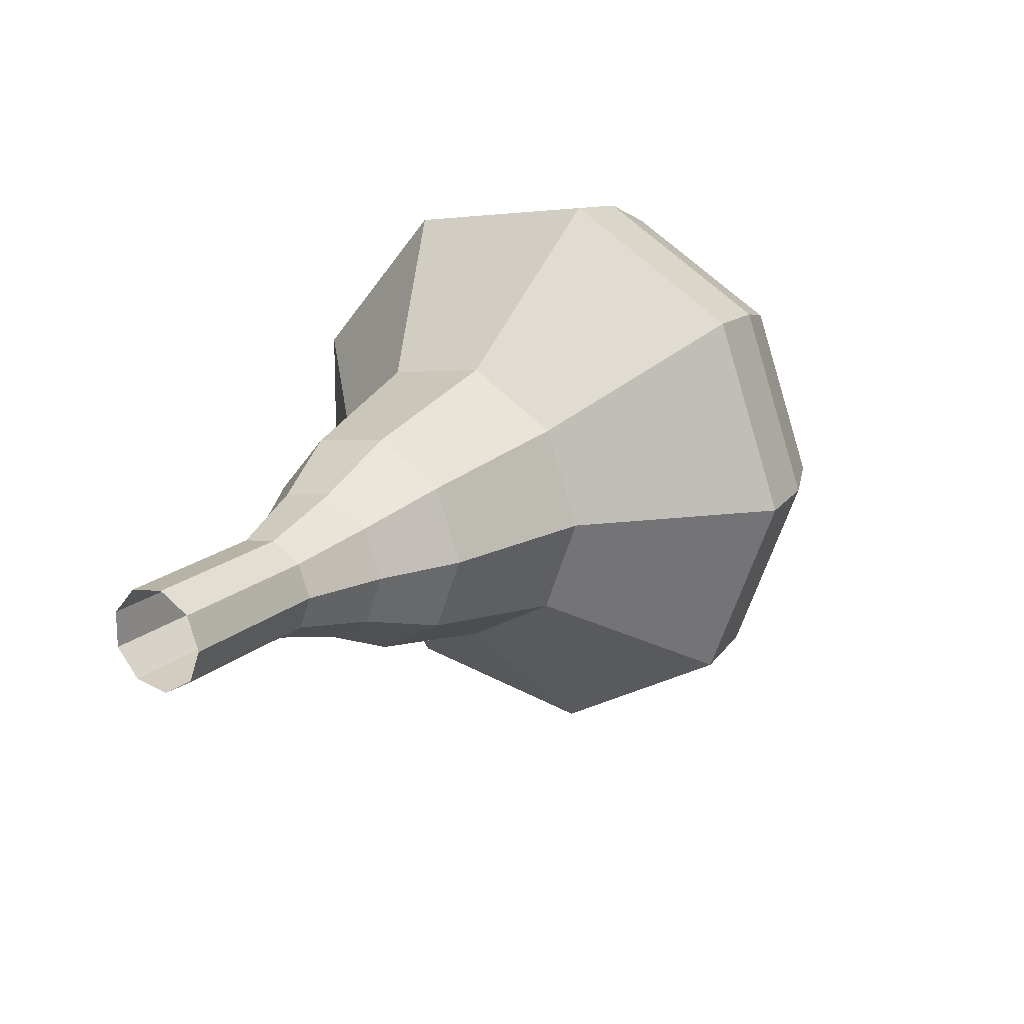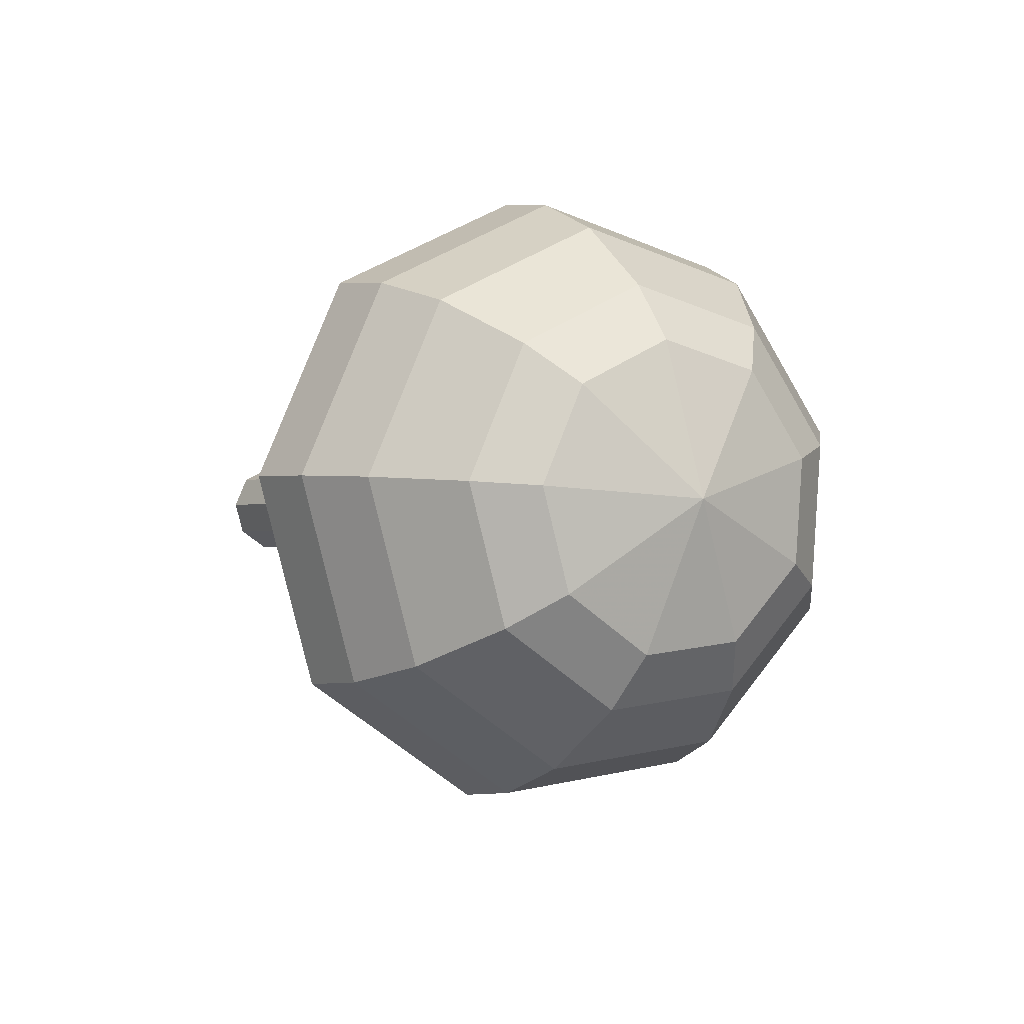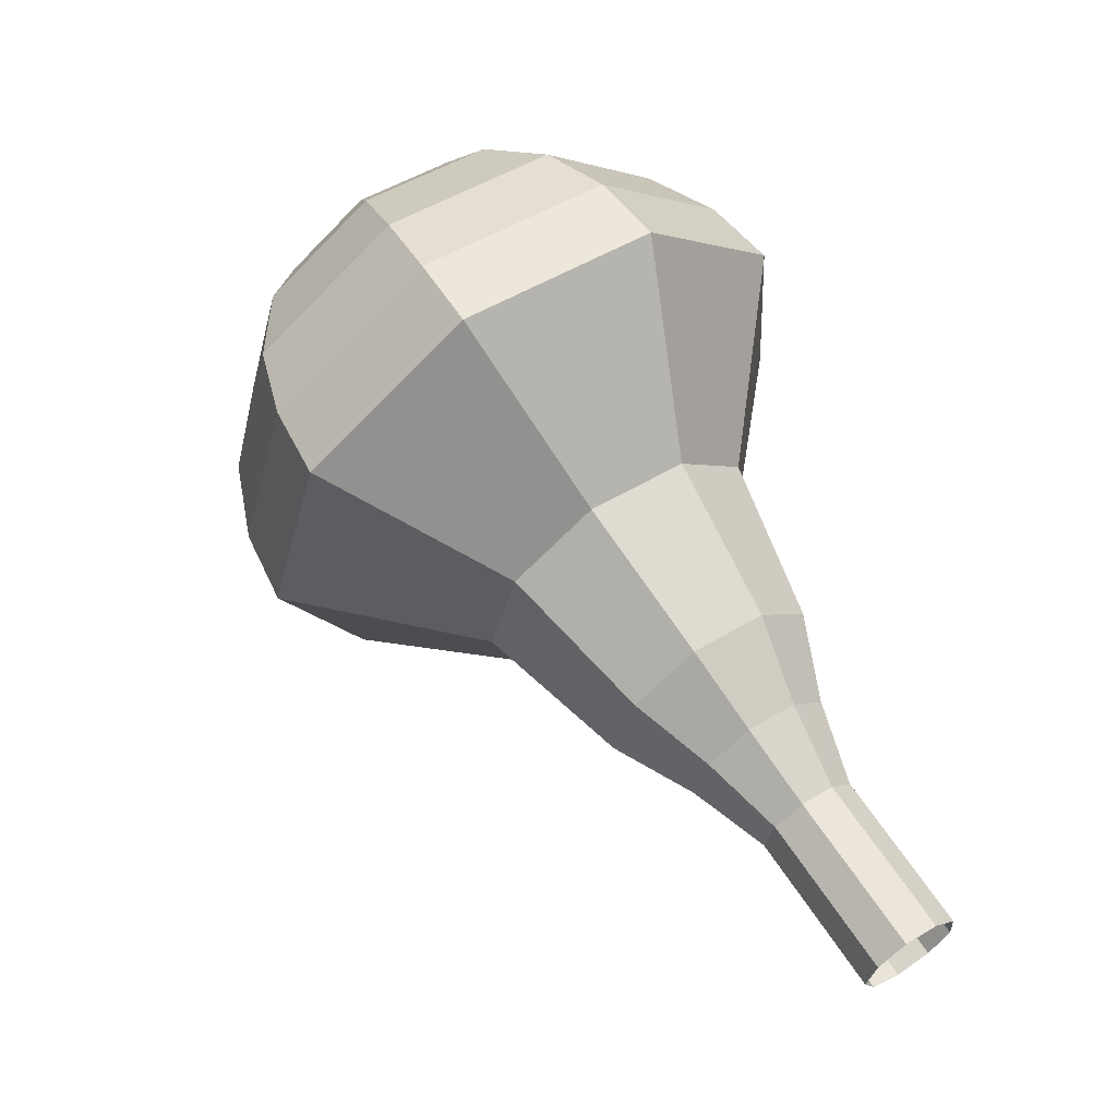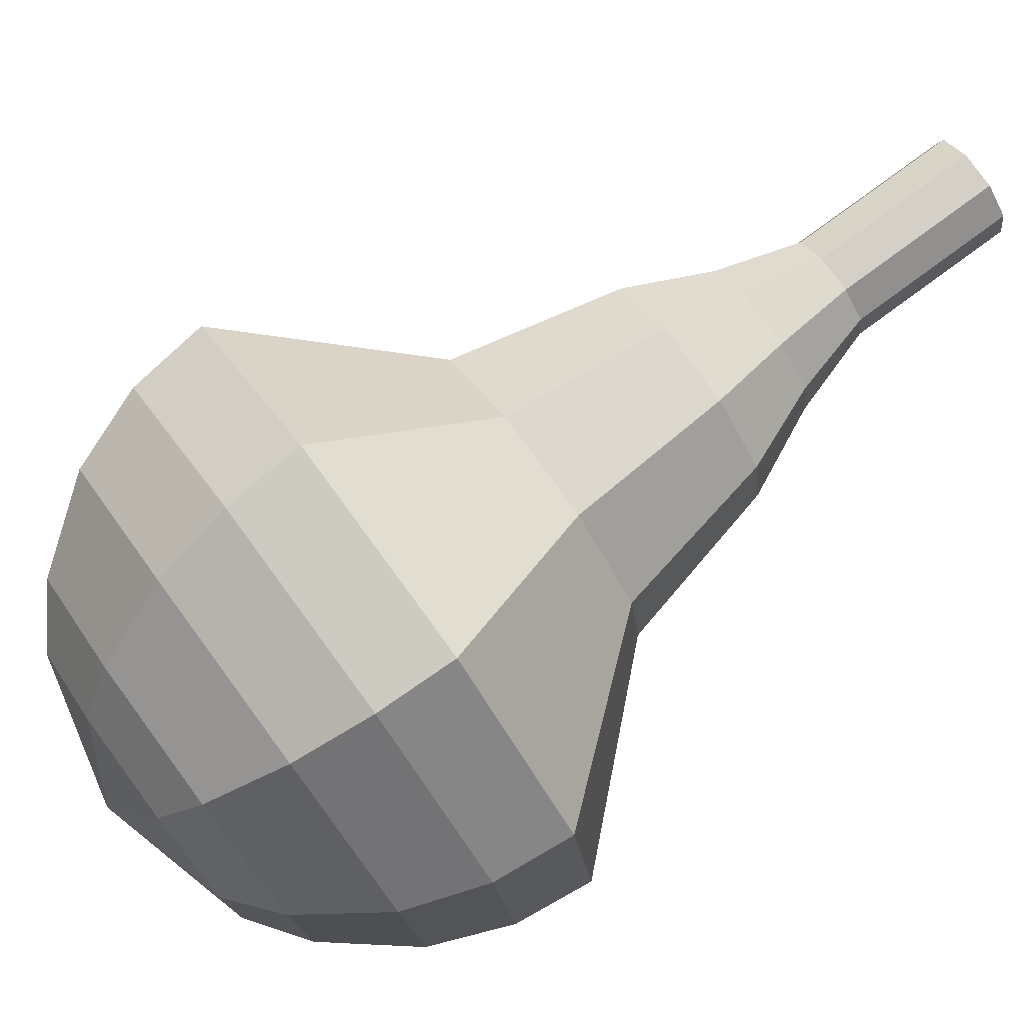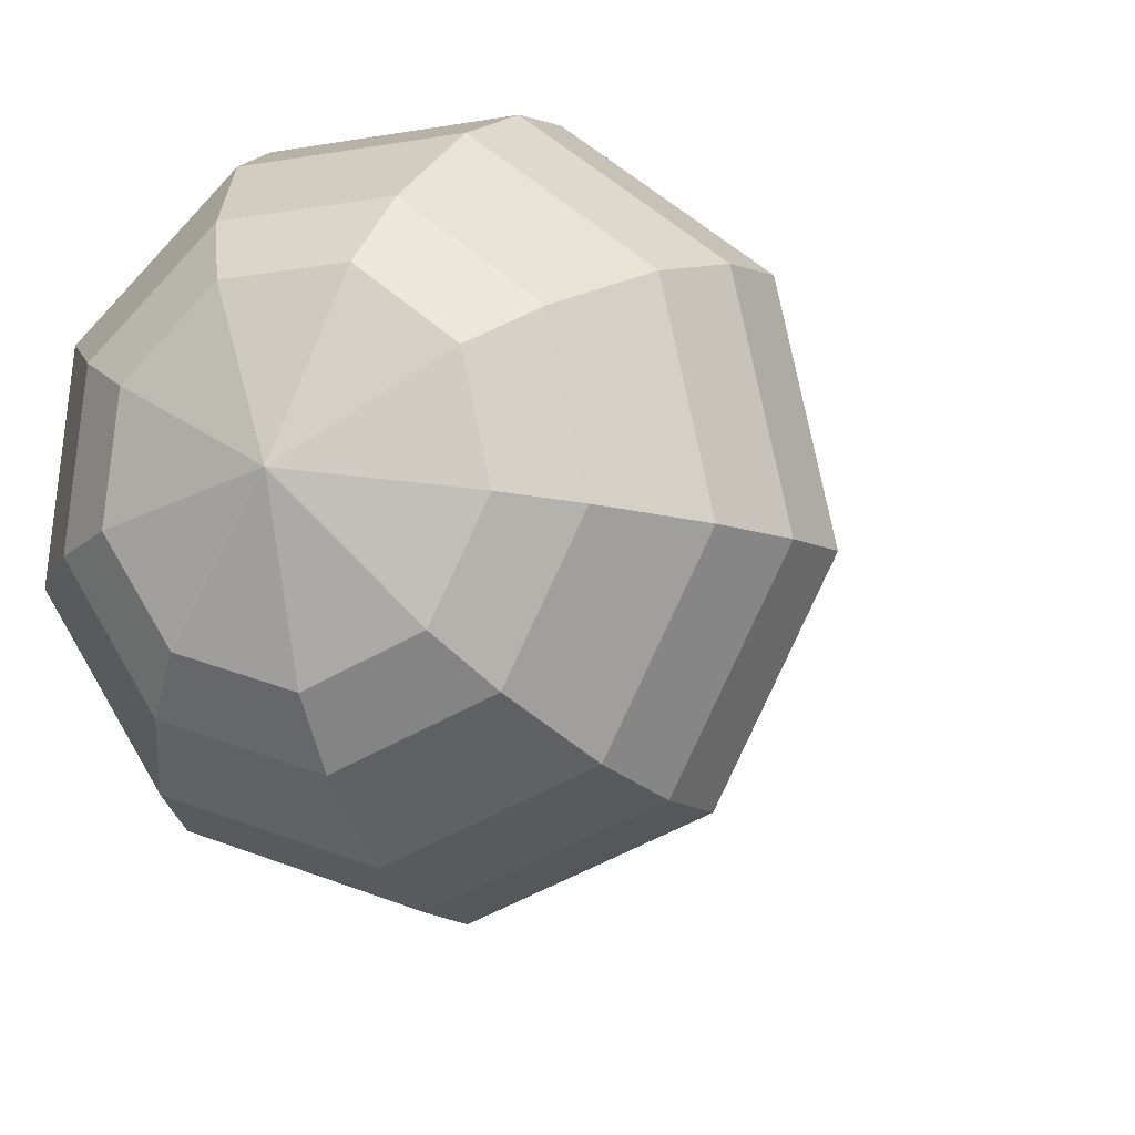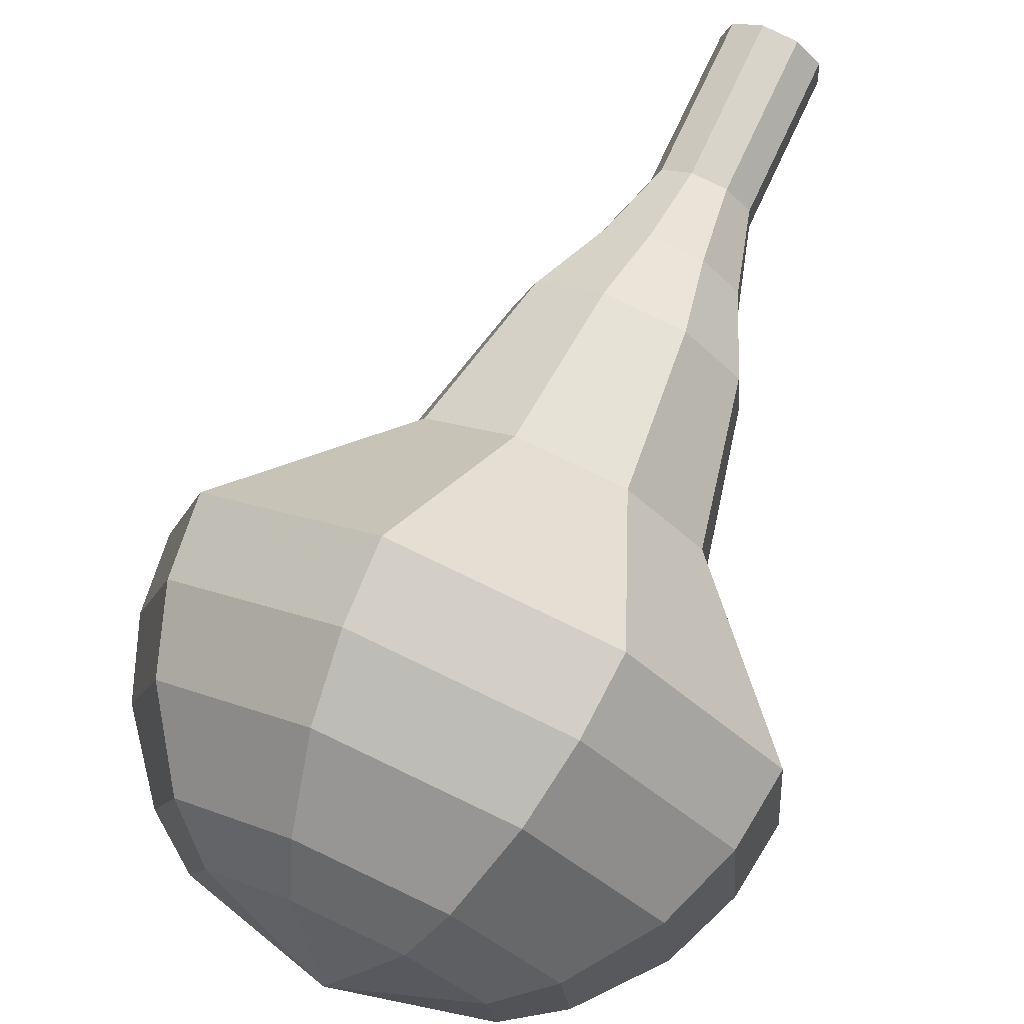
<metadata>
{"format":"obj","ext":"obj","renderer":"f3d","projection":"perspective","resolution":1024,"background":"white","views":[{"elev":-71.9,"azim":115.5,"up":"+Y"},{"elev":75.9,"azim":136.6,"up":"+Y"},{"elev":-24.8,"azim":-61.1,"up":"+Y"},{"elev":-43.9,"azim":-52.9,"up":"+Z"},{"elev":-37.8,"azim":-140.0,"up":"+Z"},{"elev":-73.8,"azim":-13.8,"up":"+Z"}]}
</metadata>
<code>
g tube1
v 157.8 136 179.9
v 157.6 135.5 179.2
v 157 135.1 178.8
v 156.2 135 178.9
v 155.5 135.1 179.5
v 155.4 135.5 180.2
v 155.9 136 180.8
v 156.7 136.3 180.9
v 157.4 136.3 180.6
v 157.8 136 179.9
v 157.4 137.6 178.9
v 157.2 137.2 178.2
v 156.5 136.8 177.8
v 155.7 136.6 177.9
v 155.1 136.8 178.5
v 155 137.2 179.3
v 155.4 137.7 179.8
v 156.2 138 180
v 157 138 179.6
v 157.4 137.6 178.9
v 156.9 139.3 177.9
v 156.7 138.9 177.2
v 156.1 138.5 176.8
v 155.2 138.3 177
v 154.6 138.5 177.5
v 154.5 138.9 178.3
v 155 139.3 178.8
v 155.8 139.6 179
v 156.5 139.6 178.6
v 156.9 139.3 177.9
v 157.1 141.1 176.9
v 156.8 140.5 175.9
v 155.8 139.9 175.3
v 154.6 139.6 175.5
v 153.6 139.9 176.4
v 153.5 140.5 177.5
v 154.1 141.2 178.3
v 155.3 141.6 178.5
v 156.5 141.6 178
v 157.1 141.1 176.9
v 157.5 143.1 175.9
v 157.1 142 174.4
v 155.6 141.1 173.5
v 153.8 140.8 173.8
v 152.4 141.2 175.1
v 152.1 142.1 176.8
v 153.1 143.1 178.1
v 154.9 143.8 178.3
v 156.7 143.8 177.5
v 157.5 143.1 175.9
v 157.5 146.6 174
v 157 145.3 171.9
v 155 144.1 170.8
v 152.5 143.6 171.1
v 150.7 144.1 172.9
v 150.3 145.4 175.1
v 151.7 146.7 176.8
v 154.1 147.6 177.2
v 156.4 147.6 176.1
v 157.5 146.6 174
v 160.2 151 172
v 159.2 148.2 167.8
v 155.2 145.8 165.6
v 150.2 144.9 166.4
v 146.5 145.9 169.8
v 145.9 148.4 174.2
v 148.5 151.1 177.6
v 153.3 152.9 178.4
v 157.9 152.8 176.2
v 160.2 151 172
v 159.6 152.5 171.1
v 158.5 149.8 167
v 154.7 147.5 164.9
v 149.9 146.6 165.6
v 146.3 147.6 168.9
v 145.7 150 173.2
v 148.3 152.6 176.5
v 152.9 154.3 177.3
v 157.3 154.3 175.1
v 159.6 152.5 171.1
v 158.4 153.8 170.1
v 157.5 151.5 166.5
v 154.1 149.4 164.6
v 149.7 148.6 165.3
v 146.5 149.5 168.2
v 146 151.6 172.1
v 148.3 154 175
v 152.4 155.5 175.7
v 156.4 155.4 173.8
v 158.4 153.8 170.1
v 156.5 155 169.2
v 155.8 153.2 166.4
v 153.2 151.6 165
v 149.9 151 165.5
v 147.4 151.7 167.7
v 147 153.3 170.7
v 148.8 155.1 173
v 151.9 156.3 173.5
v 155 156.2 172
v 156.5 155 169.2
v 155 155.5 168.8
v 154.5 154.1 166.7
v 152.6 153 165.6
v 150.2 152.5 166
v 148.4 153 167.7
v 148.1 154.2 169.8
v 149.4 155.5 171.5
v 151.7 156.4 171.9
v 153.9 156.3 170.8
v 155 155.5 168.8
v 151.3 155.3 168.3
v 151.3 155.3 168.3
v 151.3 155.3 168.3
v 151.3 155.3 168.3
v 151.3 155.3 168.3
v 151.3 155.3 168.3
v 151.3 155.3 168.3
v 151.3 155.3 168.3
v 151.3 155.3 168.3
v 151.3 155.3 168.3
f 1 2 12
f 12 11 1
f 2 3 13
f 13 12 2
f 3 4 14
f 14 13 3
f 4 5 15
f 15 14 4
f 5 6 16
f 16 15 5
f 6 7 17
f 17 16 6
f 7 8 18
f 18 17 7
f 8 9 19
f 19 18 8
f 9 10 20
f 20 19 9
f 11 12 22
f 22 21 11
f 12 13 23
f 23 22 12
f 13 14 24
f 24 23 13
f 14 15 25
f 25 24 14
f 15 16 26
f 26 25 15
f 16 17 27
f 27 26 16
f 17 18 28
f 28 27 17
f 18 19 29
f 29 28 18
f 19 20 30
f 30 29 19
f 21 22 32
f 32 31 21
f 22 23 33
f 33 32 22
f 23 24 34
f 34 33 23
f 24 25 35
f 35 34 24
f 25 26 36
f 36 35 25
f 26 27 37
f 37 36 26
f 27 28 38
f 38 37 27
f 28 29 39
f 39 38 28
f 29 30 40
f 40 39 29
f 31 32 42
f 42 41 31
f 32 33 43
f 43 42 32
f 33 34 44
f 44 43 33
f 34 35 45
f 45 44 34
f 35 36 46
f 46 45 35
f 36 37 47
f 47 46 36
f 37 38 48
f 48 47 37
f 38 39 49
f 49 48 38
f 39 40 50
f 50 49 39
f 41 42 52
f 52 51 41
f 42 43 53
f 53 52 42
f 43 44 54
f 54 53 43
f 44 45 55
f 55 54 44
f 45 46 56
f 56 55 45
f 46 47 57
f 57 56 46
f 47 48 58
f 58 57 47
f 48 49 59
f 59 58 48
f 49 50 60
f 60 59 49
f 51 52 62
f 62 61 51
f 52 53 63
f 63 62 52
f 53 54 64
f 64 63 53
f 54 55 65
f 65 64 54
f 55 56 66
f 66 65 55
f 56 57 67
f 67 66 56
f 57 58 68
f 68 67 57
f 58 59 69
f 69 68 58
f 59 60 70
f 70 69 59
f 61 62 72
f 72 71 61
f 62 63 73
f 73 72 62
f 63 64 74
f 74 73 63
f 64 65 75
f 75 74 64
f 65 66 76
f 76 75 65
f 66 67 77
f 77 76 66
f 67 68 78
f 78 77 67
f 68 69 79
f 79 78 68
f 69 70 80
f 80 79 69
f 71 72 82
f 82 81 71
f 72 73 83
f 83 82 72
f 73 74 84
f 84 83 73
f 74 75 85
f 85 84 74
f 75 76 86
f 86 85 75
f 76 77 87
f 87 86 76
f 77 78 88
f 88 87 77
f 78 79 89
f 89 88 78
f 79 80 90
f 90 89 79
f 81 82 92
f 92 91 81
f 82 83 93
f 93 92 82
f 83 84 94
f 94 93 83
f 84 85 95
f 95 94 84
f 85 86 96
f 96 95 85
f 86 87 97
f 97 96 86
f 87 88 98
f 98 97 87
f 88 89 99
f 99 98 88
f 89 90 100
f 100 99 89
f 91 92 102
f 102 101 91
f 92 93 103
f 103 102 92
f 93 94 104
f 104 103 93
f 94 95 105
f 105 104 94
f 95 96 106
f 106 105 95
f 96 97 107
f 107 106 96
f 97 98 108
f 108 107 97
f 98 99 109
f 109 108 98
f 99 100 110
f 110 109 99
f 101 102 112
f 112 111 101
f 102 103 113
f 113 112 102
f 103 104 114
f 114 113 103
f 104 105 115
f 115 114 104
f 105 106 116
f 116 115 105
f 106 107 117
f 117 116 106
f 107 108 118
f 118 117 107
f 108 109 119
f 119 118 108
f 109 110 120
f 120 119 109
g

</code>
